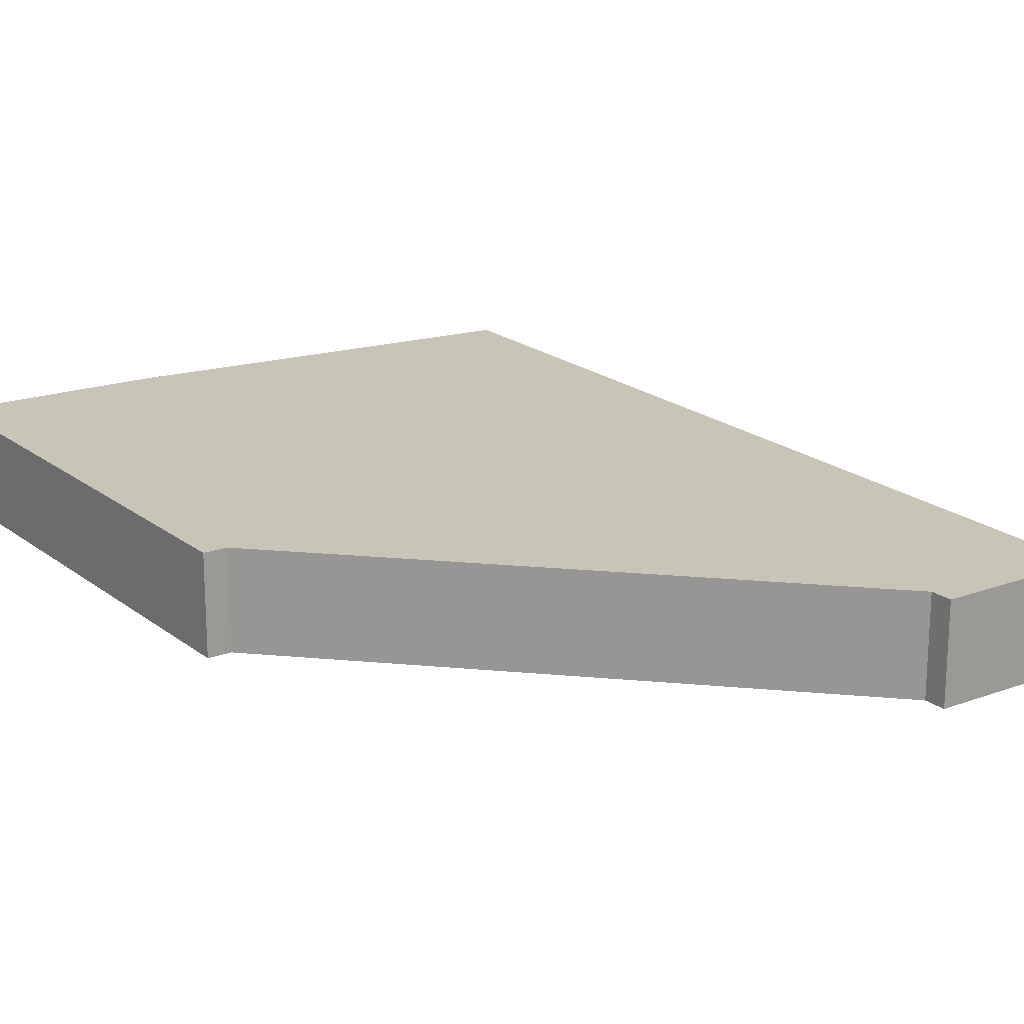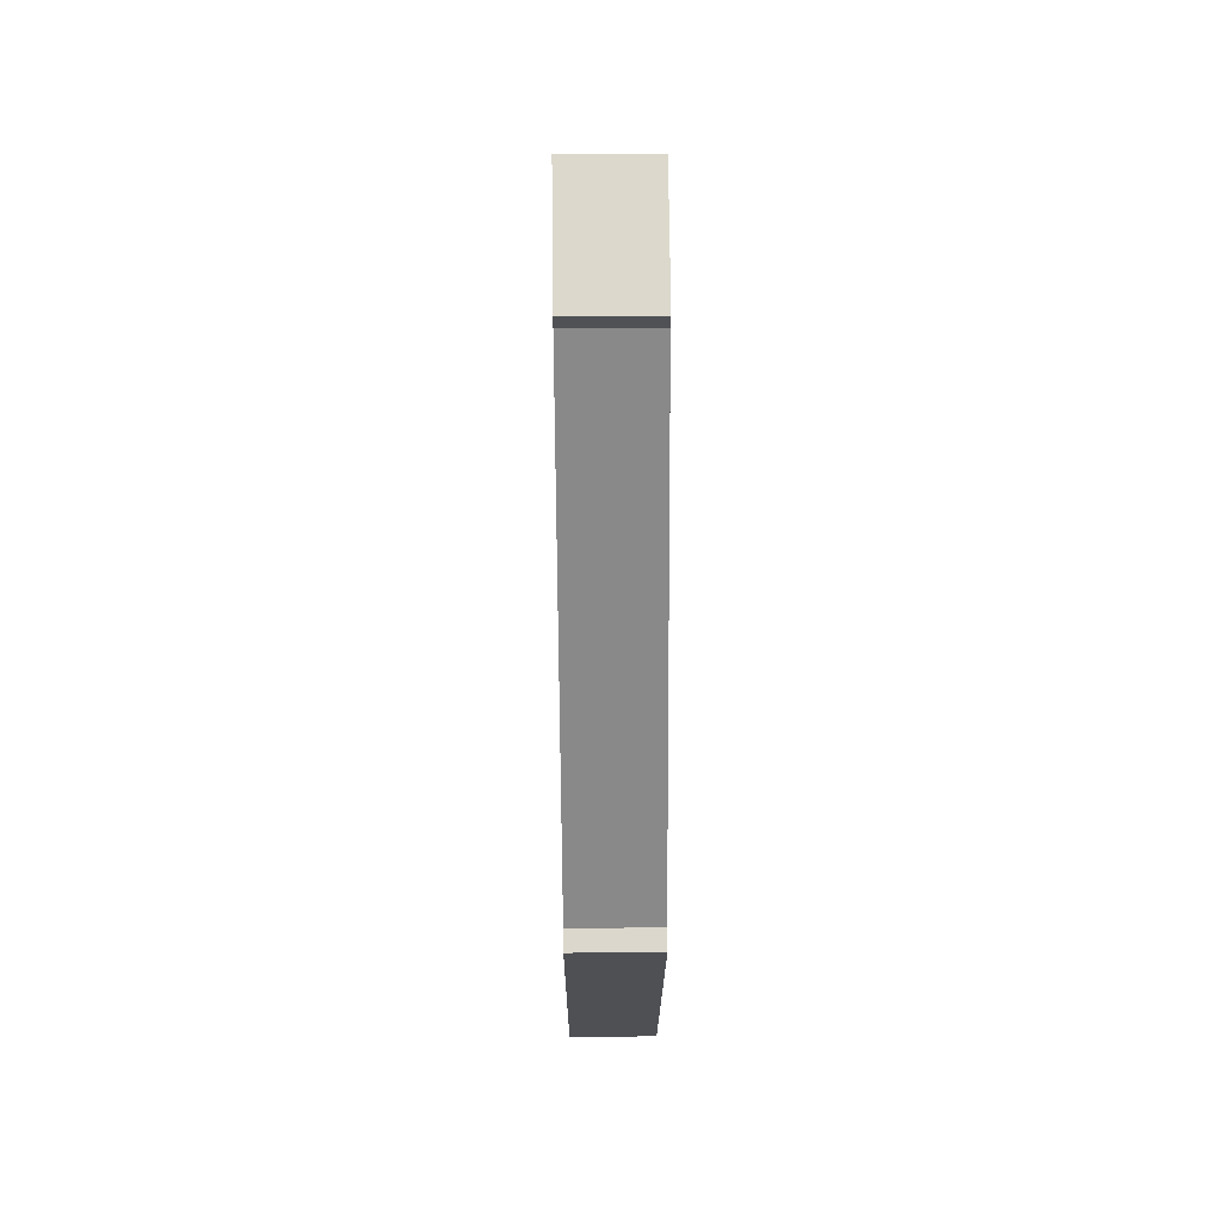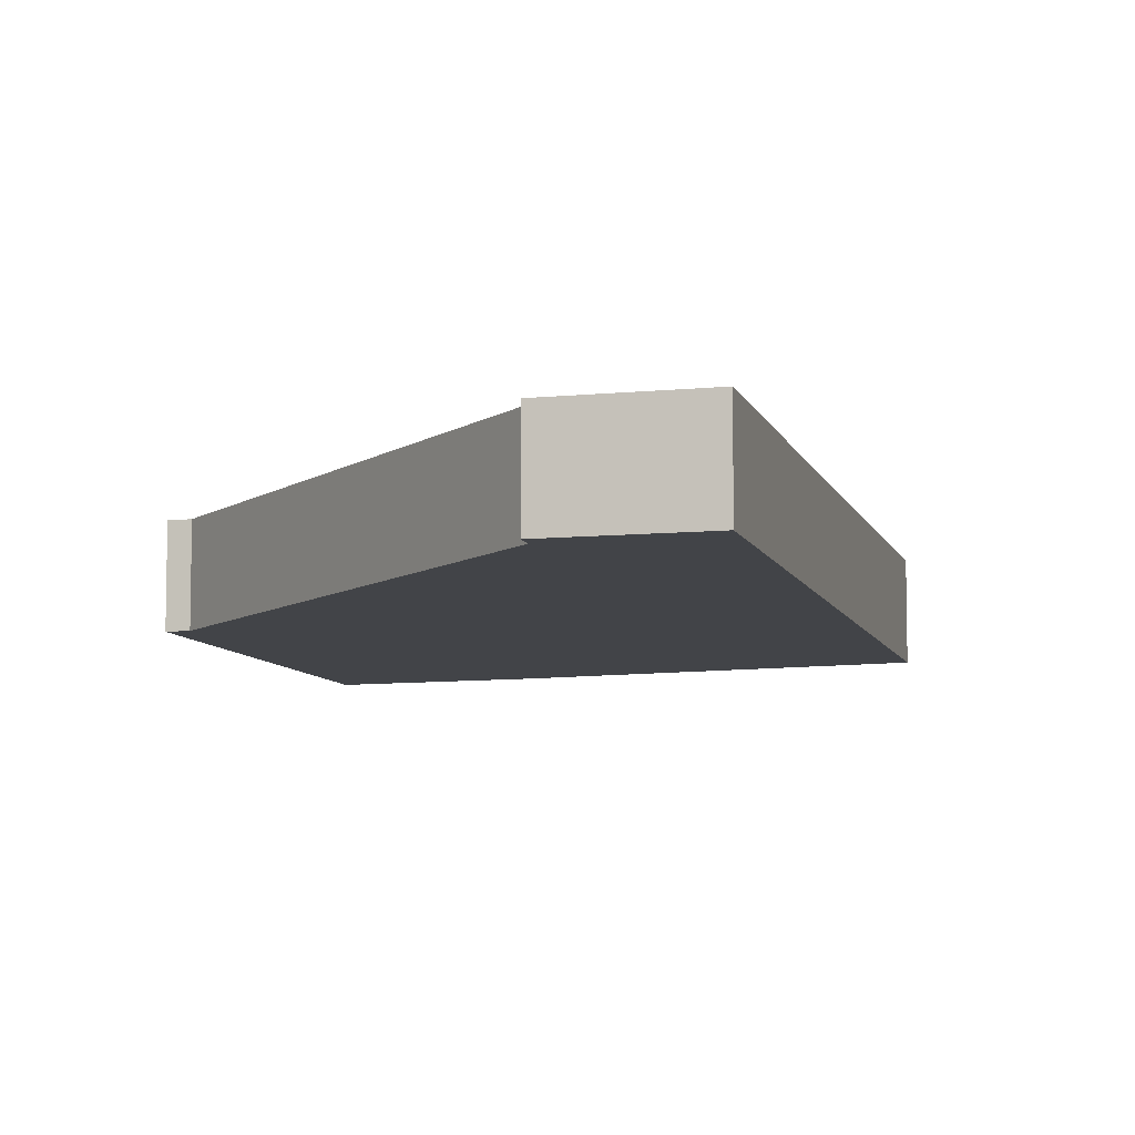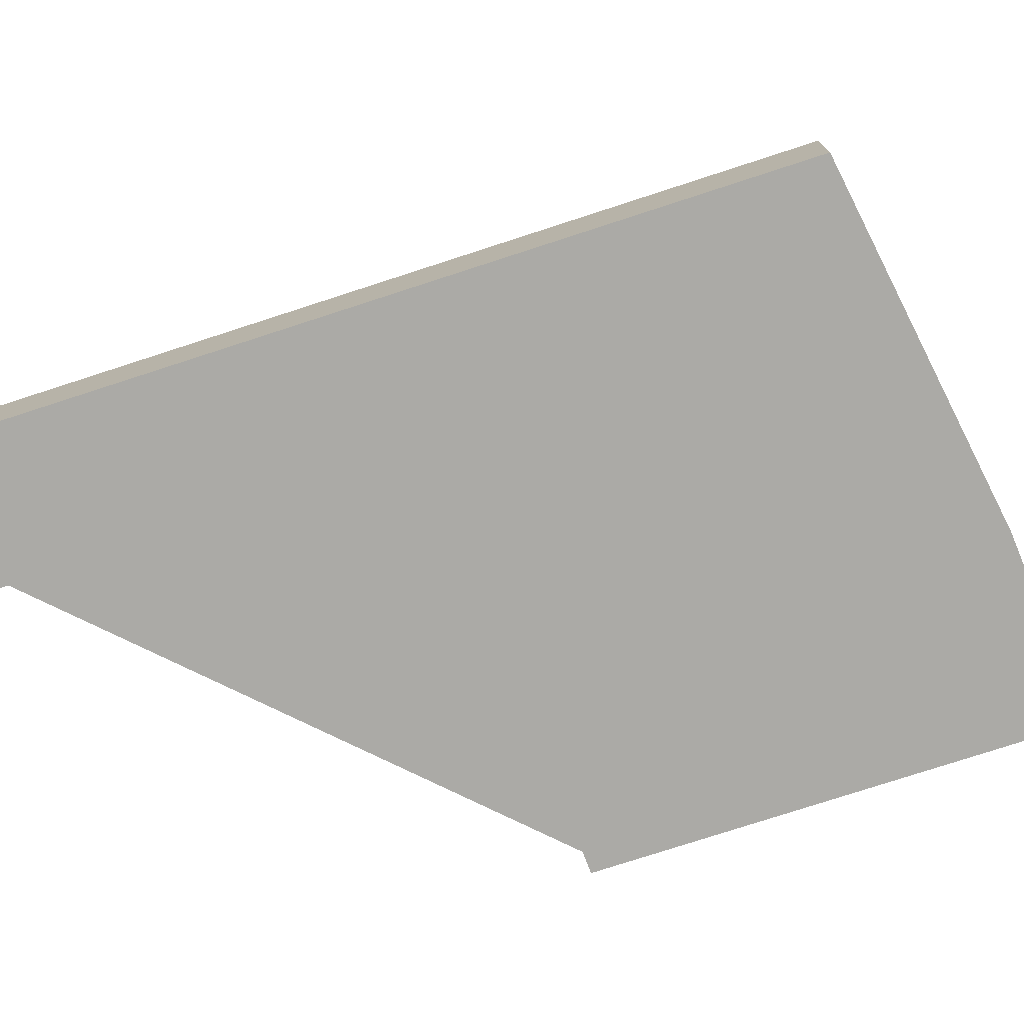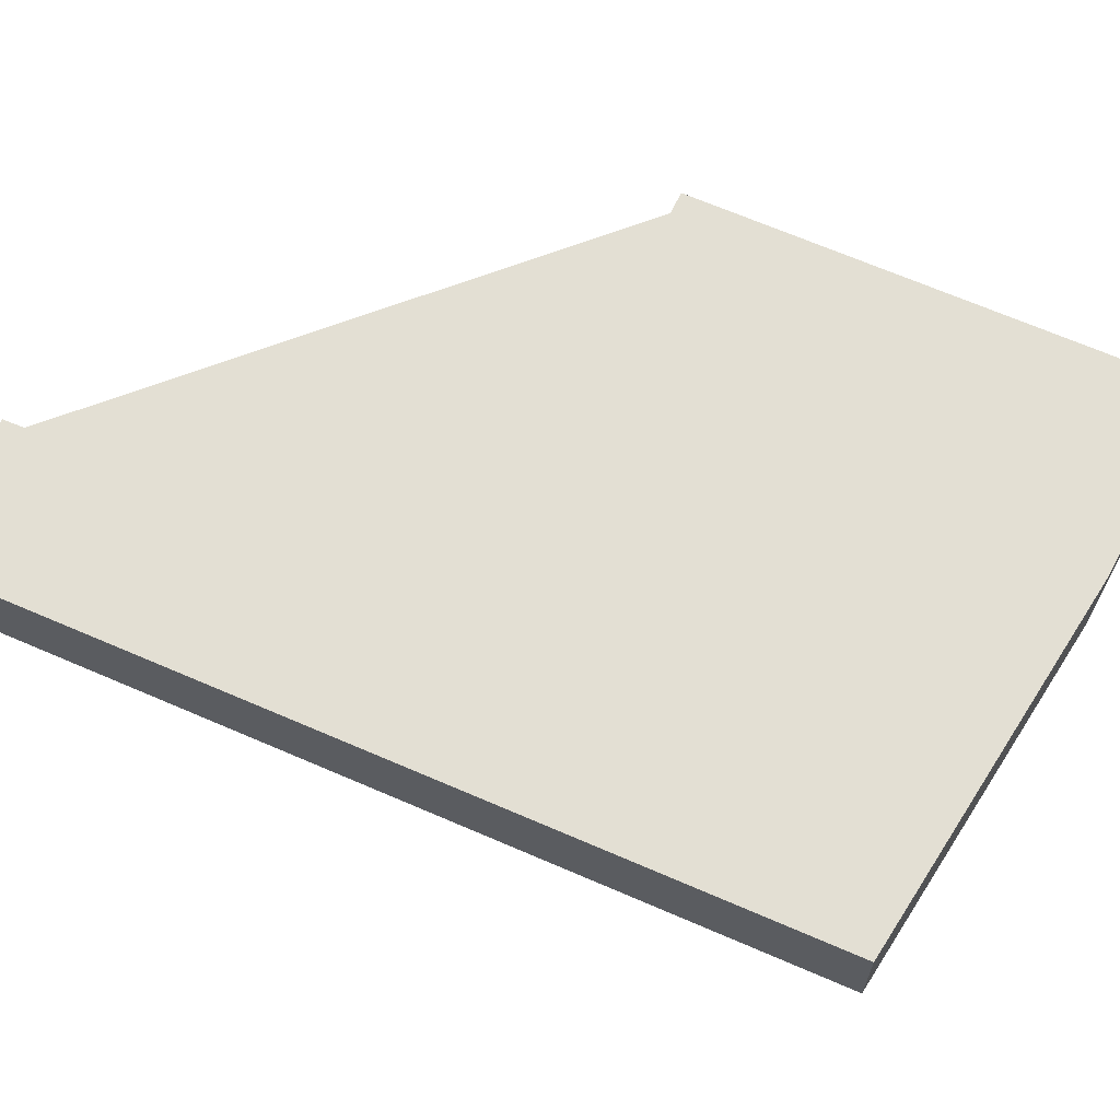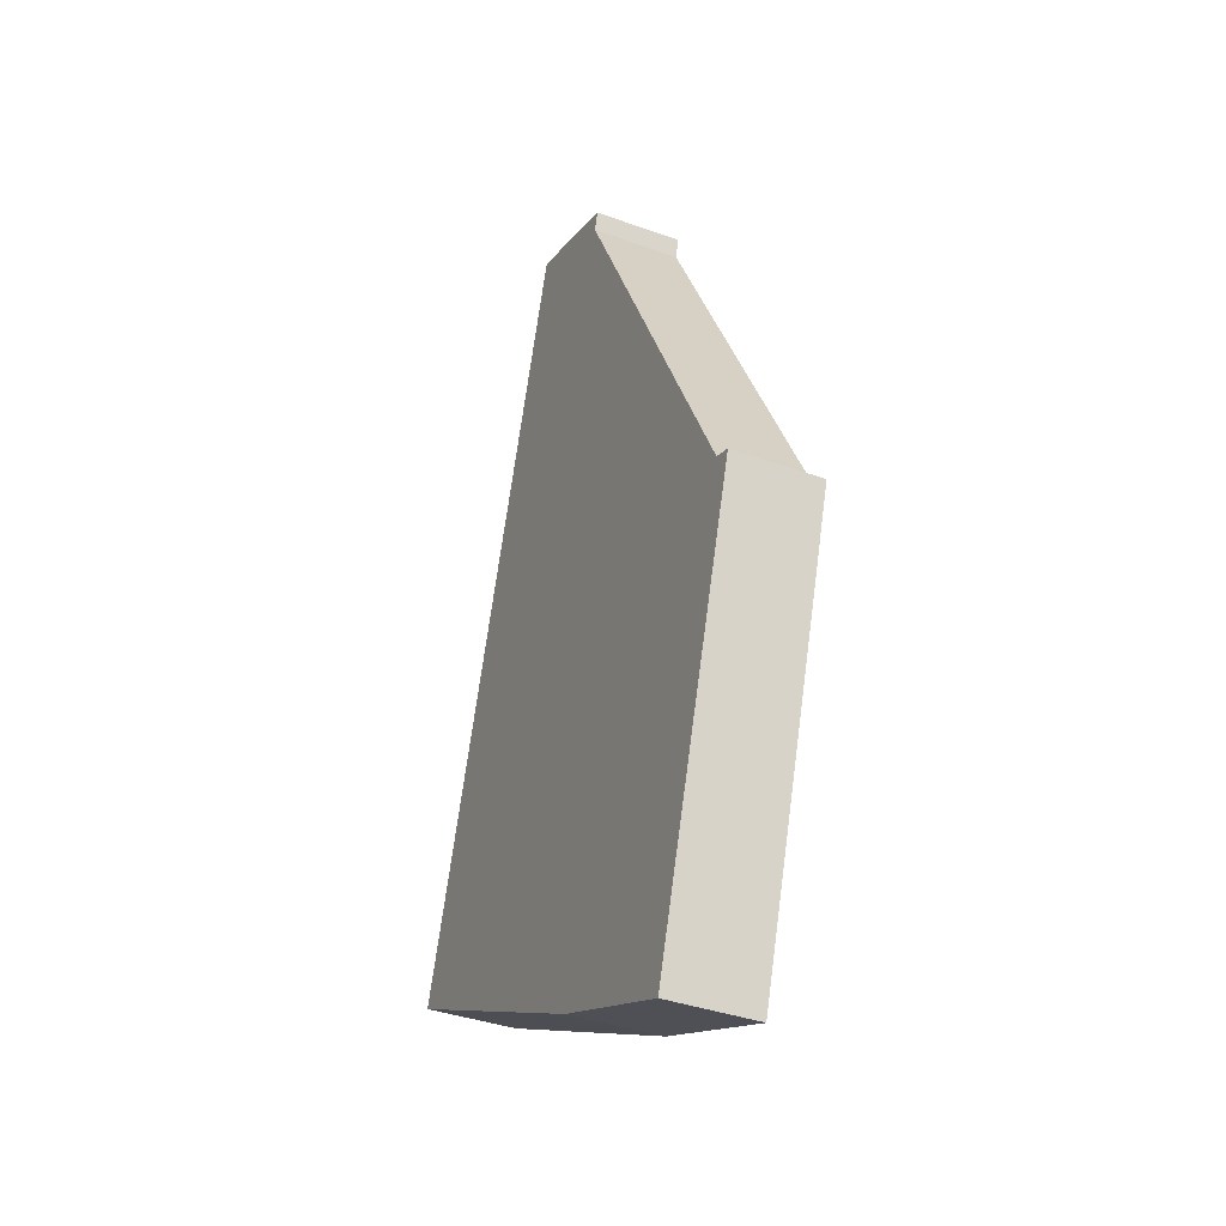
<metadata>
{"format":"obj","ext":"obj","renderer":"f3d","projection":"perspective","resolution":1024,"background":"white","views":[{"elev":20.2,"azim":-54.1,"up":"+Y"},{"elev":52.9,"azim":-90.7,"up":"+Z"},{"elev":-7.9,"azim":-3.9,"up":"+Y"},{"elev":-75.9,"azim":89.9,"up":"+Y"},{"elev":66.9,"azim":95.4,"up":"+Y"},{"elev":-37.7,"azim":-114.8,"up":"+Z"}]}
</metadata>
<code>
v  3.75 1.084 -4.28
v  4.64 1.084 6.83
v  7.63 1.084 -2.3
v  1.69 1.084 -5.14
v  0.24 1.084 0.09
v  0 1.084 6.638e-17
v  3.16 1.084 6.04
v  3.09 1.084 6.27
v  3.16 -3.698e-16 6.04
v  3.09 -3.839e-16 6.27
v  1.69 3.147e-16 -5.14
v  0 0 0
v  4.64 -4.182e-16 6.83
v  0.24 -5.511e-18 0.09
v  7.63 1.408e-16 -2.3
v  3.75 2.621e-16 -4.28
g defaultobject
f 1 2 3
f 2 1 4
f 2 4 5
f 5 4 6
f 2 5 7
f 8 2 7
f 9 8 7
f 8 9 10
f 11 6 4
f 6 11 12
f 10 2 8
f 2 10 13
f 12 5 6
f 5 12 14
f 13 3 2
f 3 13 15
f 15 1 3
f 1 15 16
f 16 4 1
f 4 16 11
f 14 7 5
f 7 14 9
f 10 15 13
f 15 10 9
f 15 9 14
f 15 14 12
f 15 12 11
f 15 11 16

</code>
